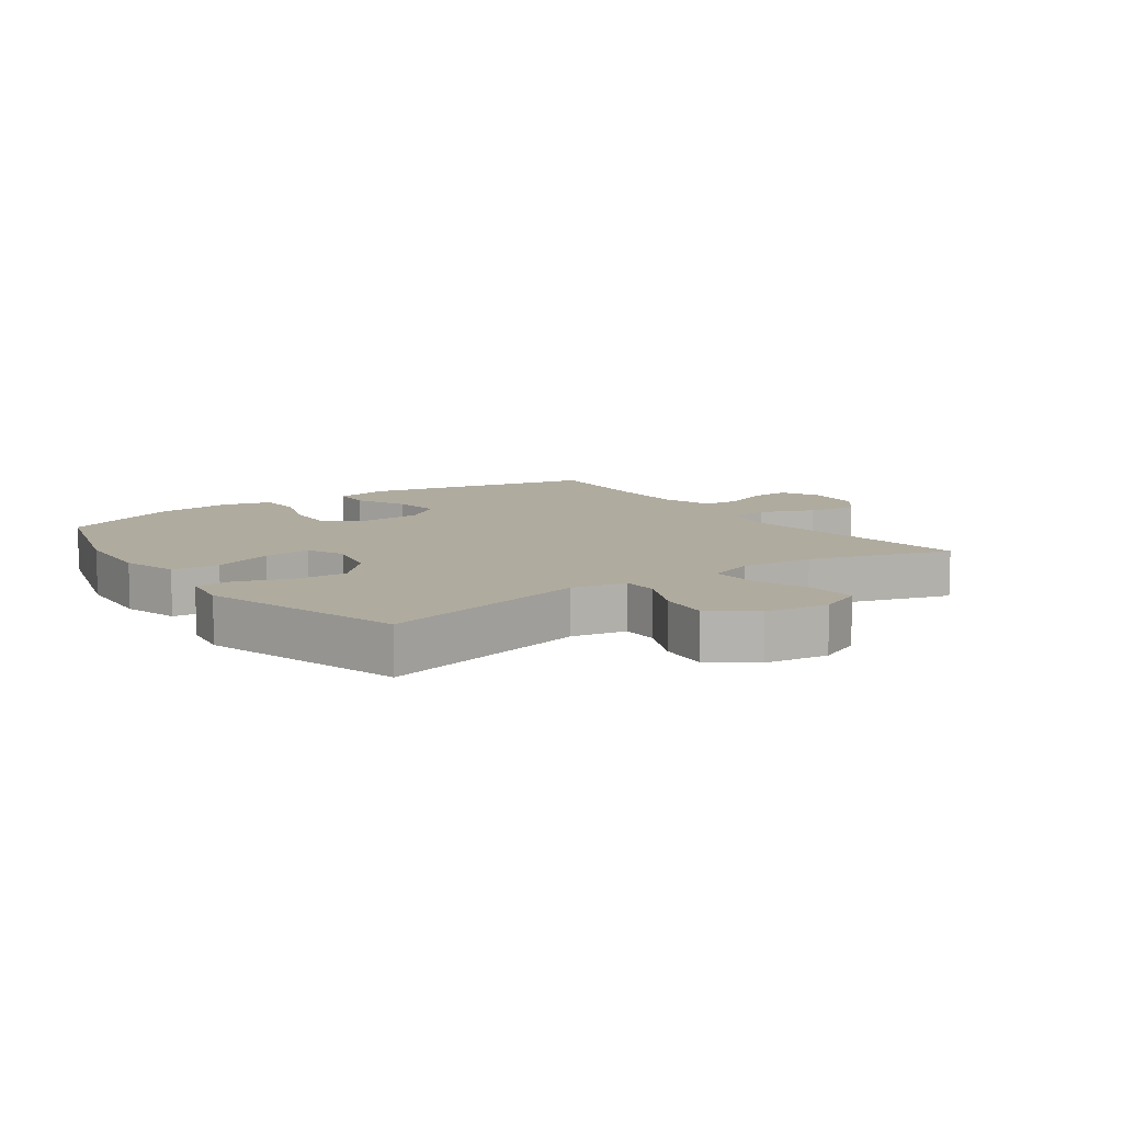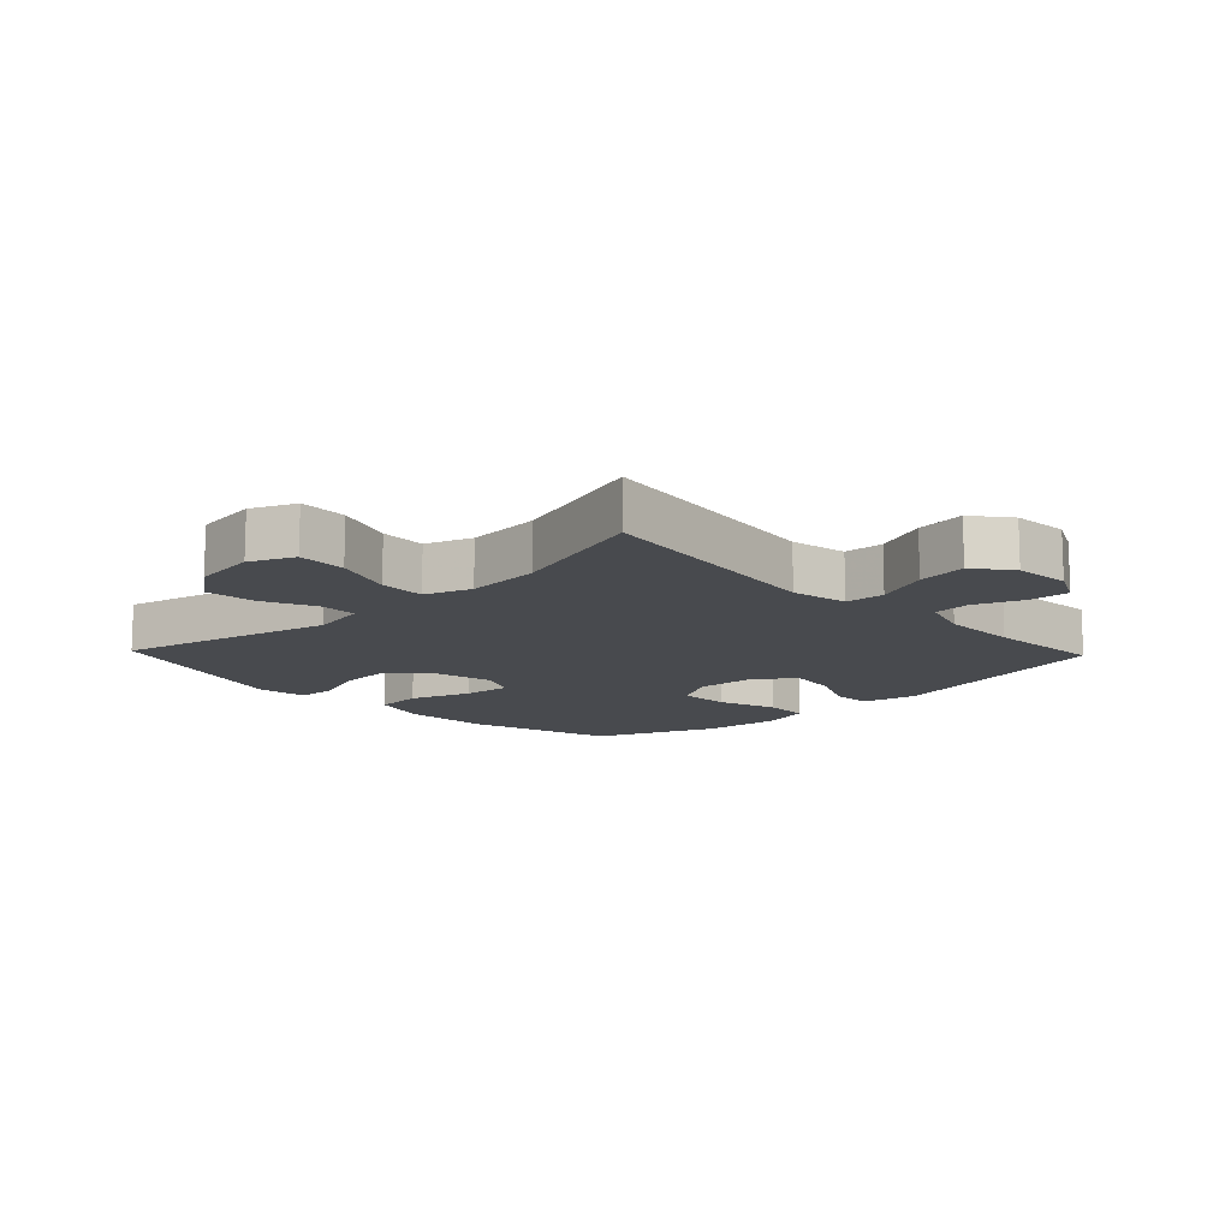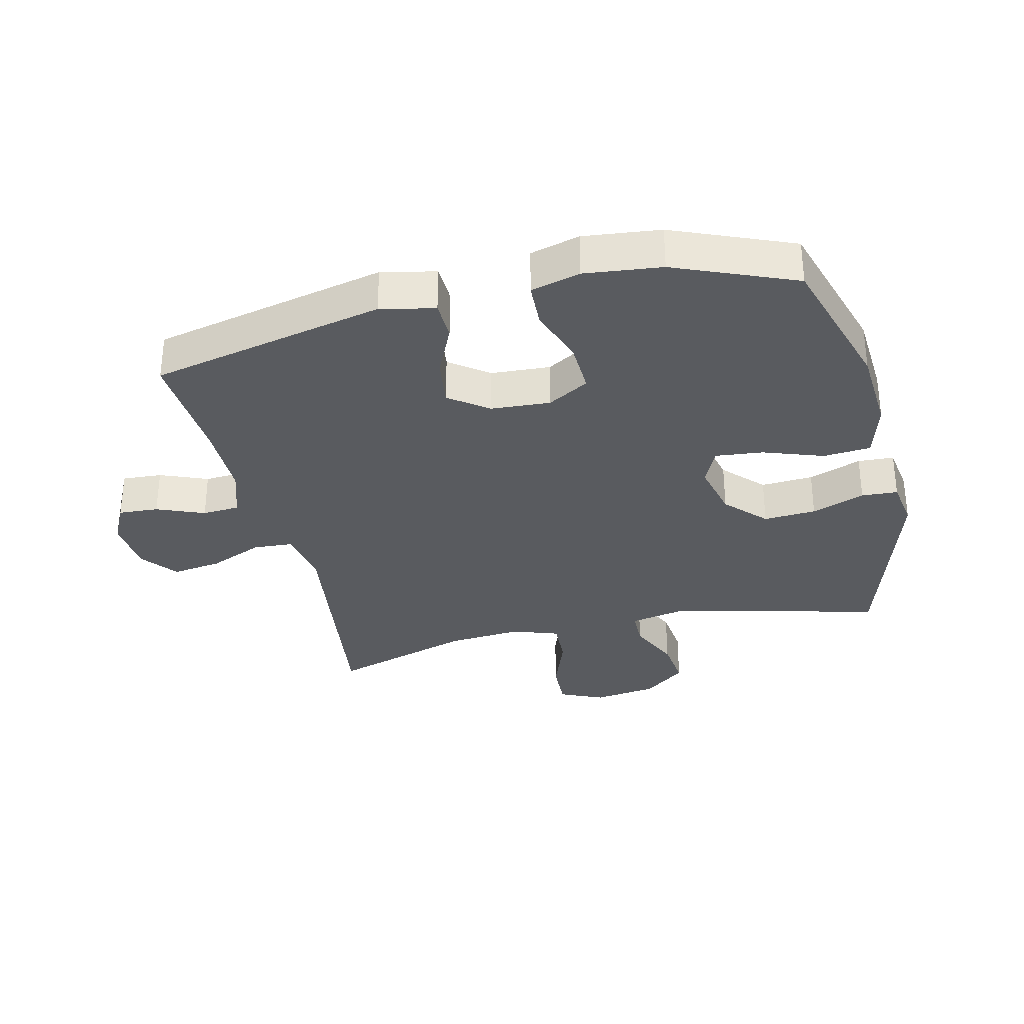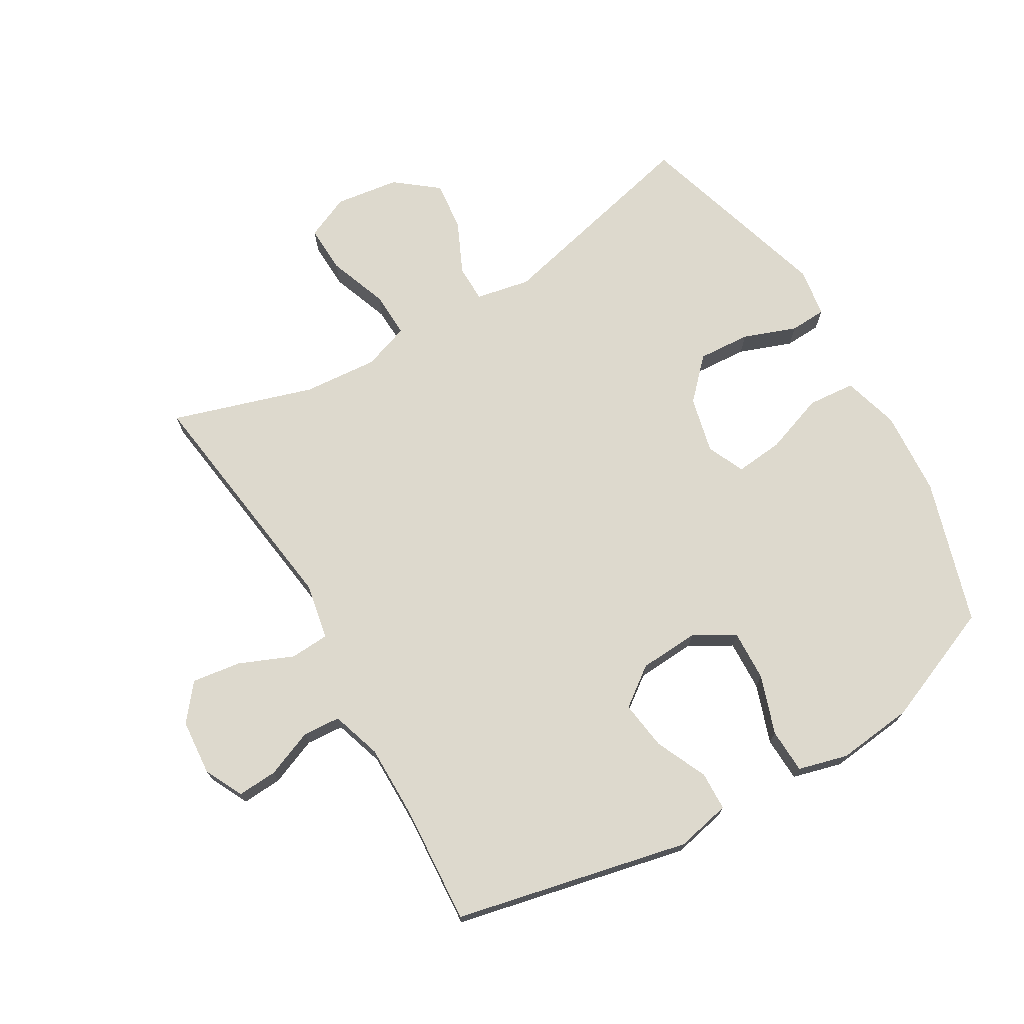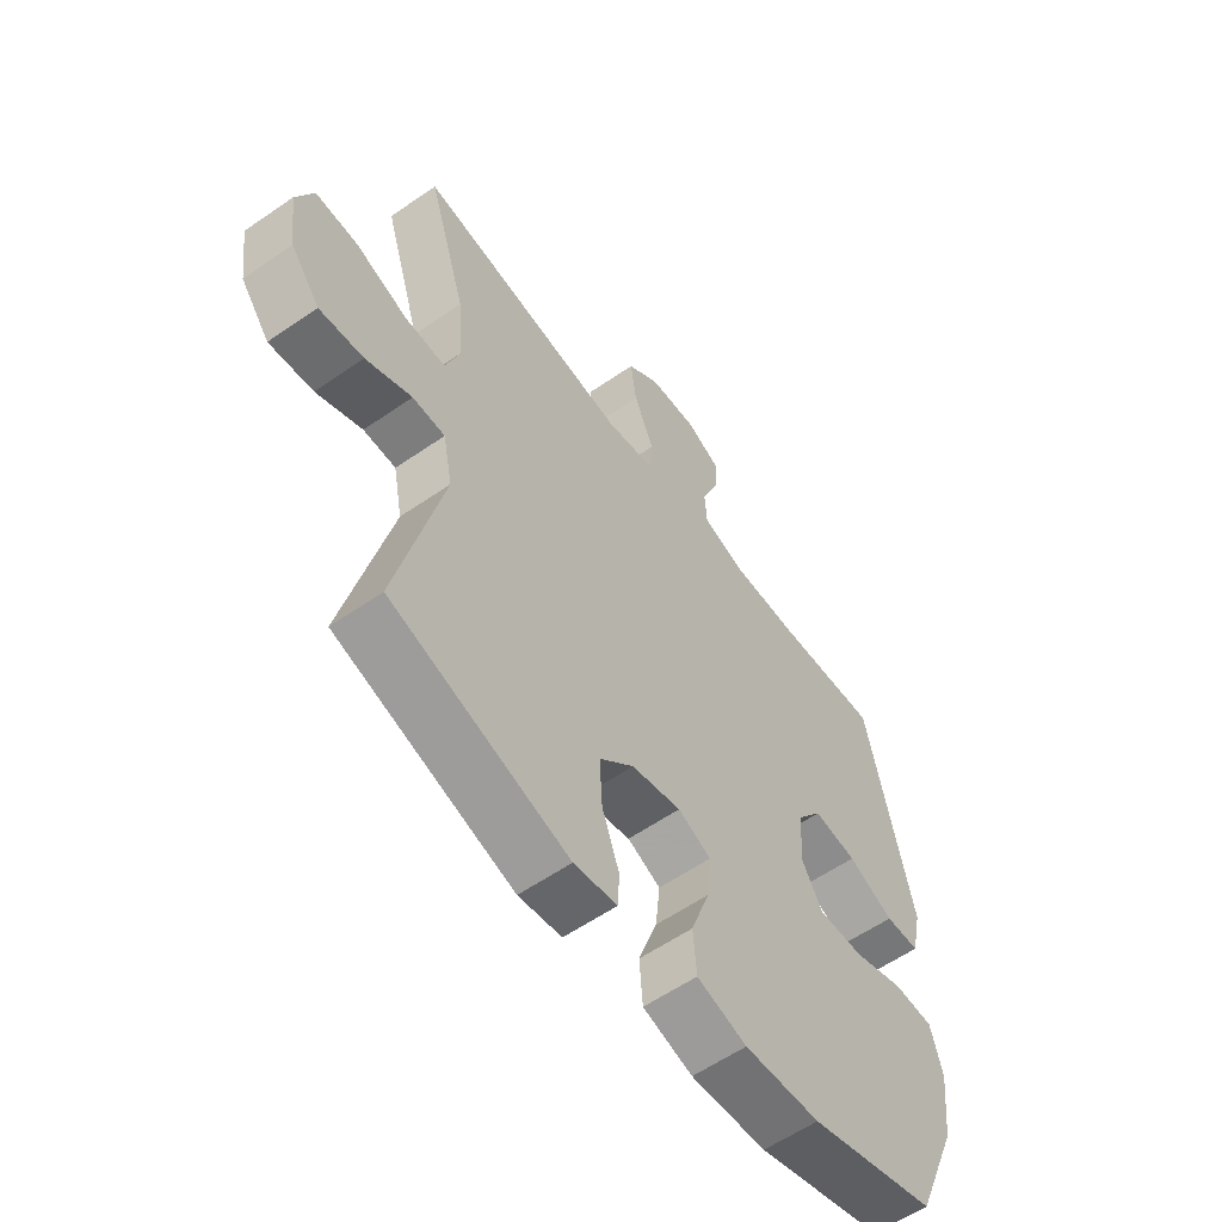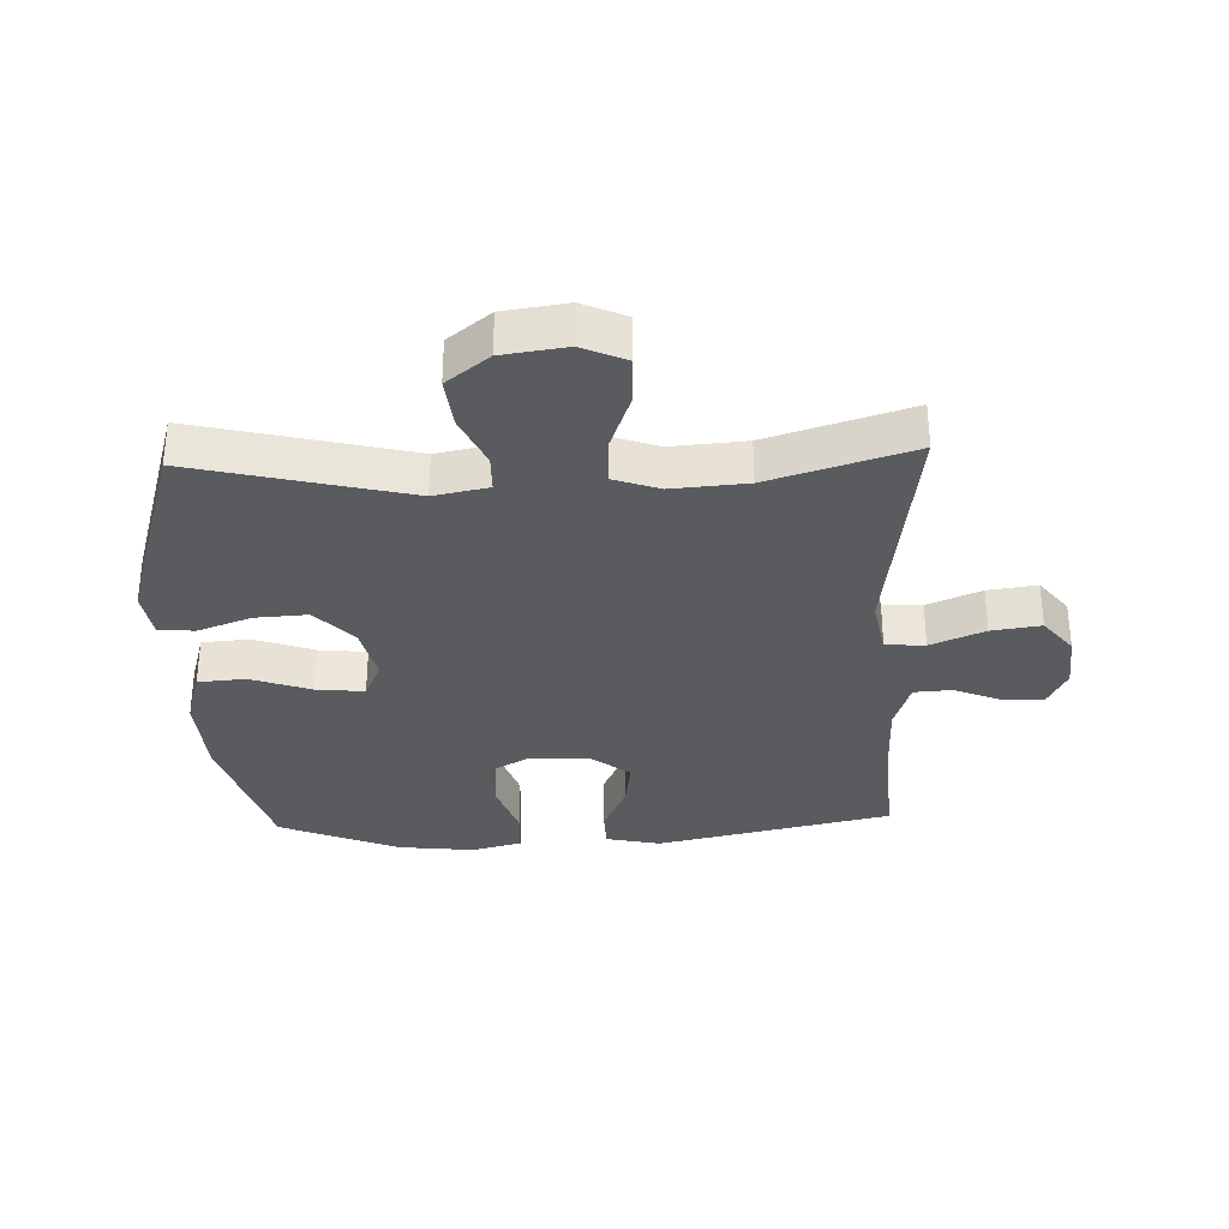
<metadata>
{"format":"obj","ext":"obj","renderer":"f3d","projection":"perspective","resolution":1024,"background":"white","views":[{"elev":9.7,"azim":-125.3,"up":"+Y"},{"elev":-12.8,"azim":-46.4,"up":"+Y"},{"elev":-32.4,"azim":103.5,"up":"+Y"},{"elev":72.0,"azim":59.8,"up":"+Y"},{"elev":-58.5,"azim":-54.4,"up":"+Z"},{"elev":-33.0,"azim":-87.8,"up":"+Y"}]}
</metadata>
<code>
v 0.5 0.07 -0.5
v 0.269 0.07 -0.57
v 0.132 0.07 -0.579
v 0.042 0.07 -0.553
v 0.036 0.07 -0.477
v 0.07 0.07 -0.381
v 0.078 0.07 -0.304
v 0.018 0.07 -0.277
v -0.072 0.07 -0.298
v -0.135 0.07 -0.358
v -0.13 0.07 -0.442
v -0.099 0.07 -0.527
v -0.102 0.07 -0.585
v -0.18 0.07 -0.597
v -0.5 0.07 -0.5
v -0.417 0.07 -0.16
v -0.434 0.07 -0.073
v -0.493 0.07 -0.072
v -0.576 0.07 -0.11
v -0.656 0.07 -0.119
v -0.709 0.07 -0.051
v -0.723 0.07 0.051
v -0.692 0.07 0.121
v -0.615 0.07 0.118
v -0.52 0.07 0.083
v -0.447 0.07 0.08
v -0.421 0.07 0.154
v -0.43 0.07 0.273
v -0.5 0.07 0.5
v -0.113 0.07 0.447
v -0.023 0.07 0.464
v -0.019 0.07 0.527
v -0.055 0.07 0.613
v -0.066 0.07 0.692
v -0.008 0.07 0.738
v 0.081 0.07 0.745
v 0.143 0.07 0.714
v 0.139 0.07 0.65
v 0.108 0.07 0.574
v 0.112 0.07 0.514
v 0.192 0.07 0.488
v 0.314 0.07 0.488
v 0.5 0.07 0.5
v 0.582 0.07 0.124
v 0.563 0.07 0.037
v 0.501 0.07 0.035
v 0.418 0.07 0.073
v 0.34 0.07 0.084
v 0.294 0.07 0.022
v 0.288 0.07 -0.073
v 0.326 0.07 -0.139
v 0.407 0.07 -0.136
v 0.501 0.07 -0.104
v 0.572 0.07 -0.107
v 0.593 0.07 -0.186
v 0.579 0.07 -0.309
v 0.5 0 -0.5
v 0.269 0 -0.57
v 0.132 0 -0.579
v 0.042 0 -0.553
v 0.036 0 -0.477
v 0.07 0 -0.381
v 0.078 0 -0.304
v 0.018 0 -0.277
v -0.072 0 -0.298
v -0.135 0 -0.358
v -0.13 0 -0.442
v -0.099 0 -0.527
v -0.102 0 -0.585
v -0.18 0 -0.597
v -0.5 0 -0.5
v -0.417 0 -0.16
v -0.434 0 -0.073
v -0.493 0 -0.072
v -0.576 0 -0.11
v -0.656 0 -0.119
v -0.709 0 -0.051
v -0.723 0 0.051
v -0.692 0 0.121
v -0.615 0 0.118
v -0.52 0 0.083
v -0.447 0 0.08
v -0.421 0 0.154
v -0.43 0 0.273
v -0.5 0 0.5
v -0.113 0 0.447
v -0.023 0 0.464
v -0.019 0 0.527
v -0.055 0 0.613
v -0.066 0 0.692
v -0.008 0 0.738
v 0.081 0 0.745
v 0.143 0 0.714
v 0.139 0 0.65
v 0.108 0 0.574
v 0.112 0 0.514
v 0.192 0 0.488
v 0.314 0 0.488
v 0.5 0 0.5
v 0.582 0 0.124
v 0.563 0 0.037
v 0.501 0 0.035
v 0.418 0 0.073
v 0.34 0 0.084
v 0.294 0 0.022
v 0.288 0 -0.073
v 0.326 0 -0.139
v 0.407 0 -0.136
v 0.501 0 -0.104
v 0.572 0 -0.107
v 0.593 0 -0.186
v 0.579 0 -0.309
f 4 5 6
f 3 4 6
f 2 3 6
f 1 2 6
f 56 1 6
f 55 56 6
f 54 55 6
f 53 54 6
f 52 53 6
f 51 52 6 7
f 50 51 7 8
f 49 50 8 9
f 48 49 9
f 45 46 47
f 44 45 47
f 43 44 47
f 42 43 47
f 41 42 47 48
f 40 41 48 9
f 37 38 39
f 36 37 39
f 35 36 39
f 34 35 39
f 33 34 39
f 32 33 39
f 31 32 39 40
f 28 29 30
f 27 28 30 31
f 40 9 10
f 31 40 10
f 27 31 10
f 26 27 10
f 23 24 25
f 22 23 25
f 21 22 25
f 20 21 25
f 19 20 25
f 18 19 25
f 17 18 25 26
f 14 15 16
f 13 14 16
f 12 13 16
f 11 12 16
f 16 17 26
f 11 16 26
f 10 11 26
f 62 61 60
f 62 60 59
f 62 59 58
f 62 58 57
f 62 57 112
f 62 112 111
f 62 111 110
f 62 110 109
f 62 109 108
f 63 62 108 107
f 64 63 107 106
f 65 64 106 105
f 65 105 104
f 103 102 101
f 103 101 100
f 103 100 99
f 103 99 98
f 104 103 98 97
f 65 104 97 96
f 95 94 93
f 95 93 92
f 95 92 91
f 95 91 90
f 95 90 89
f 95 89 88
f 96 95 88 87
f 86 85 84
f 87 86 84 83
f 66 65 96
f 66 96 87
f 66 87 83
f 66 83 82
f 81 80 79
f 81 79 78
f 81 78 77
f 81 77 76
f 81 76 75
f 81 75 74
f 82 81 74 73
f 72 71 70
f 72 70 69
f 72 69 68
f 72 68 67
f 82 73 72
f 82 72 67
f 82 67 66
f 1 57 58 2
f 2 58 59 3
f 3 59 60 4
f 4 60 61 5
f 5 61 62 6
f 6 62 63 7
f 7 63 64 8
f 8 64 65 9
f 9 65 66 10
f 10 66 67 11
f 11 67 68 12
f 12 68 69 13
f 13 69 70 14
f 14 70 71 15
f 15 71 72 16
f 16 72 73 17
f 17 73 74 18
f 18 74 75 19
f 19 75 76 20
f 20 76 77 21
f 21 77 78 22
f 22 78 79 23
f 23 79 80 24
f 24 80 81 25
f 25 81 82 26
f 26 82 83 27
f 27 83 84 28
f 28 84 85 29
f 29 85 86 30
f 30 86 87 31
f 31 87 88 32
f 32 88 89 33
f 33 89 90 34
f 34 90 91 35
f 35 91 92 36
f 36 92 93 37
f 37 93 94 38
f 38 94 95 39
f 39 95 96 40
f 40 96 97 41
f 41 97 98 42
f 42 98 99 43
f 43 99 100 44
f 44 100 101 45
f 45 101 102 46
f 46 102 103 47
f 47 103 104 48
f 48 104 105 49
f 49 105 106 50
f 50 106 107 51
f 51 107 108 52
f 52 108 109 53
f 53 109 110 54
f 54 110 111 55
f 55 111 112 56
f 56 112 57 1

</code>
